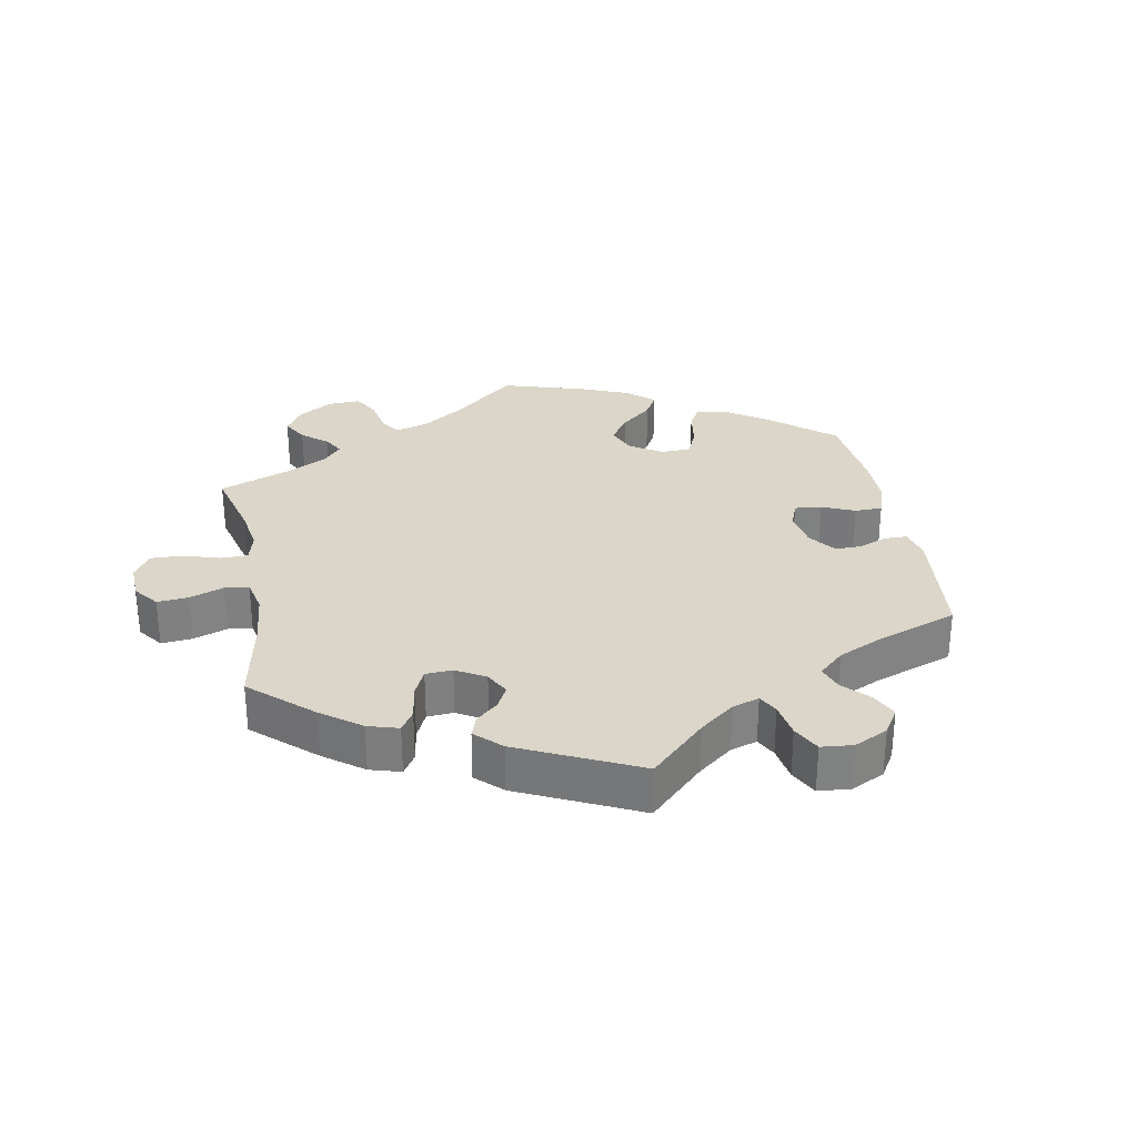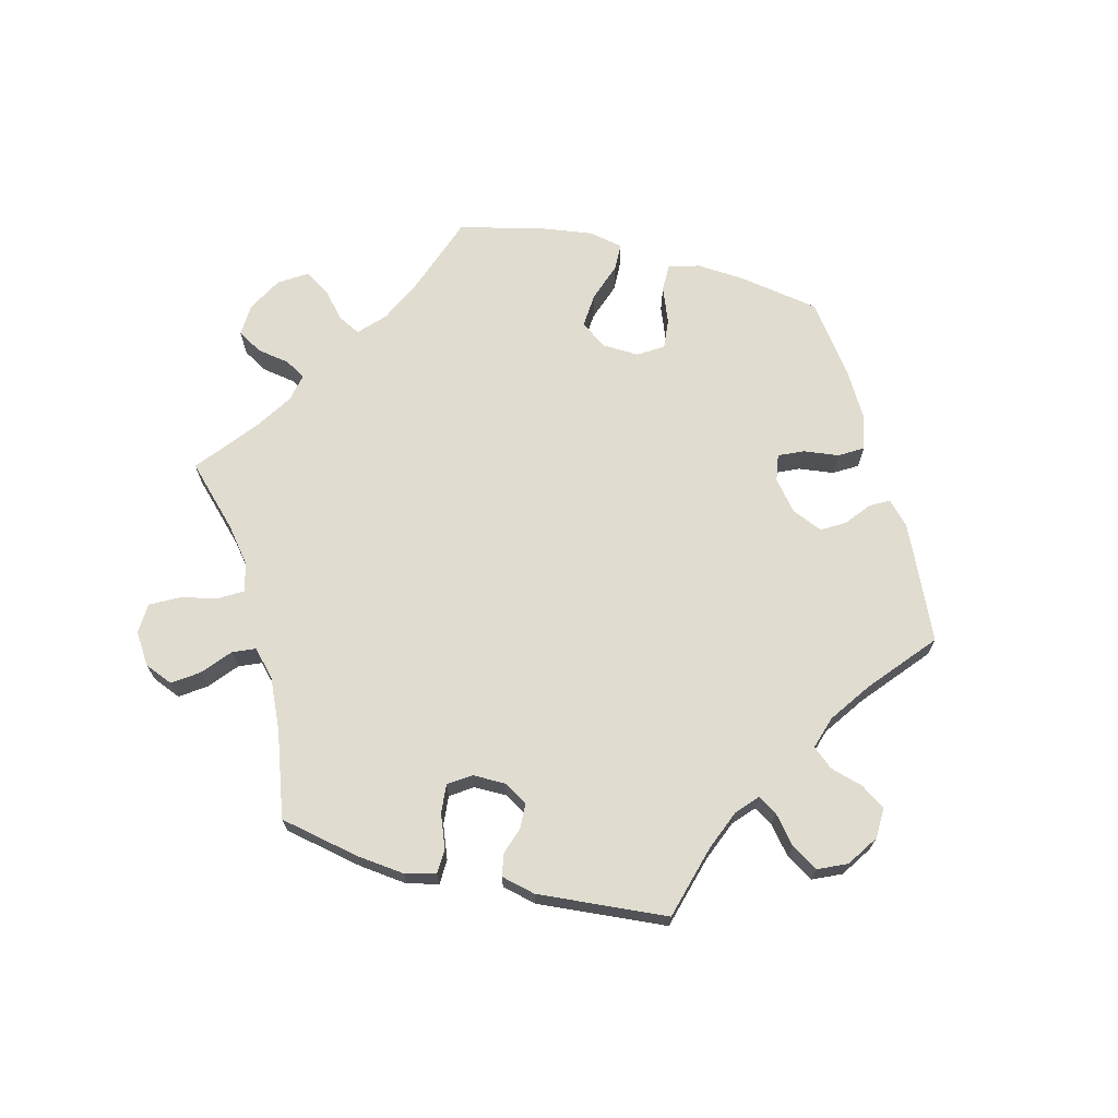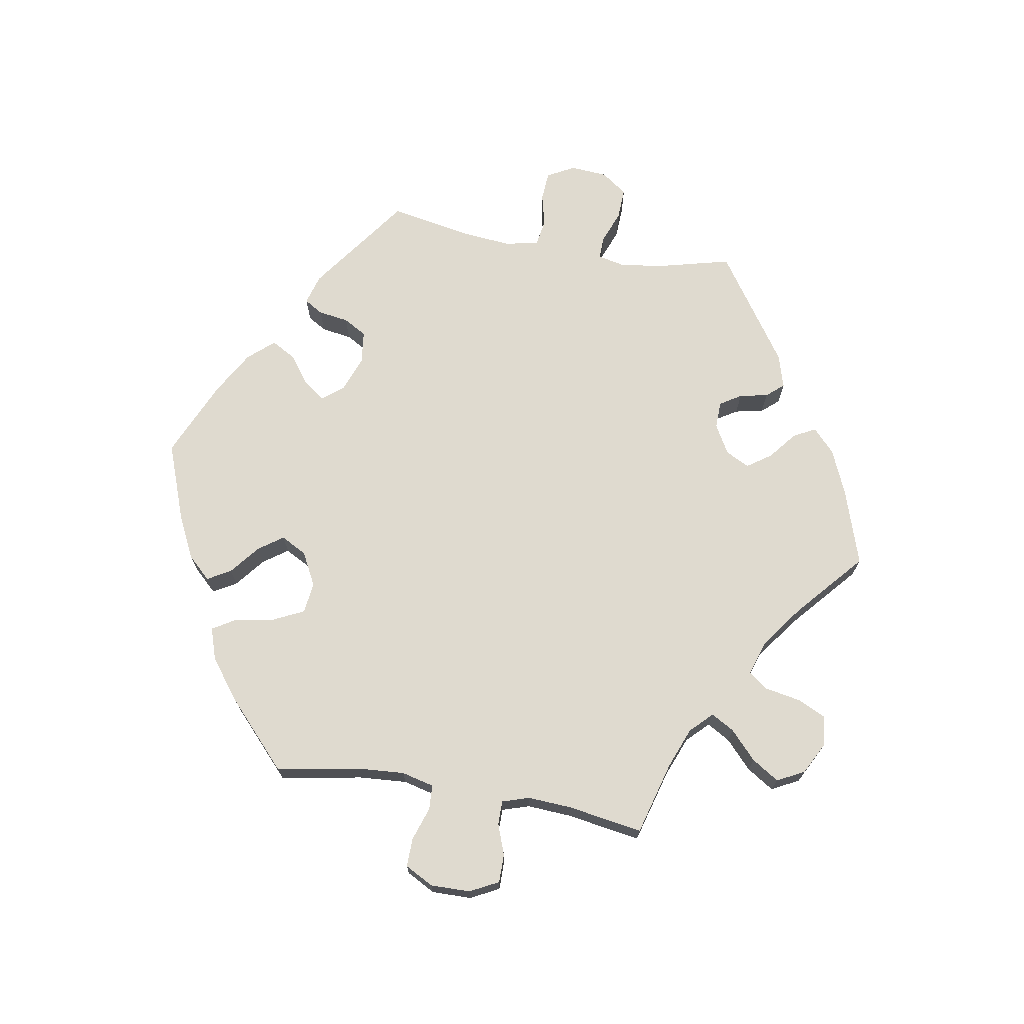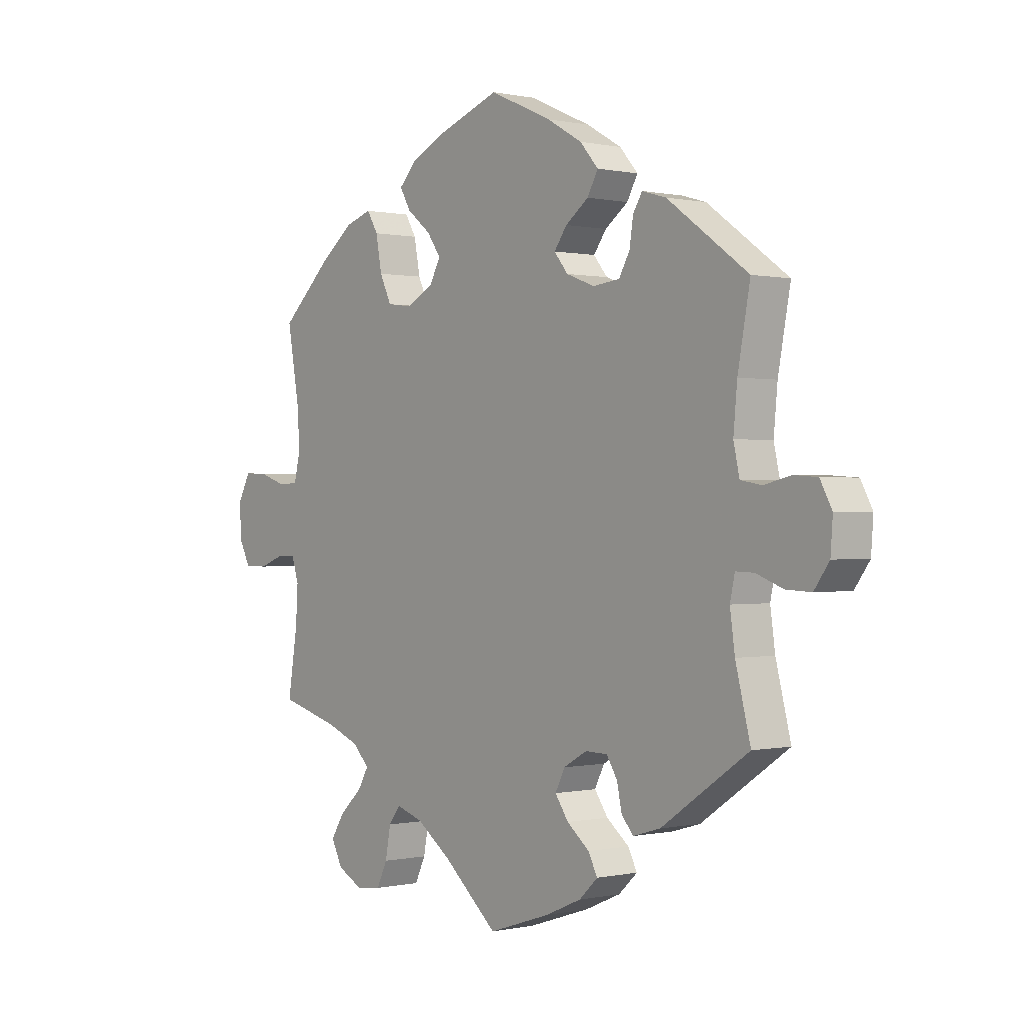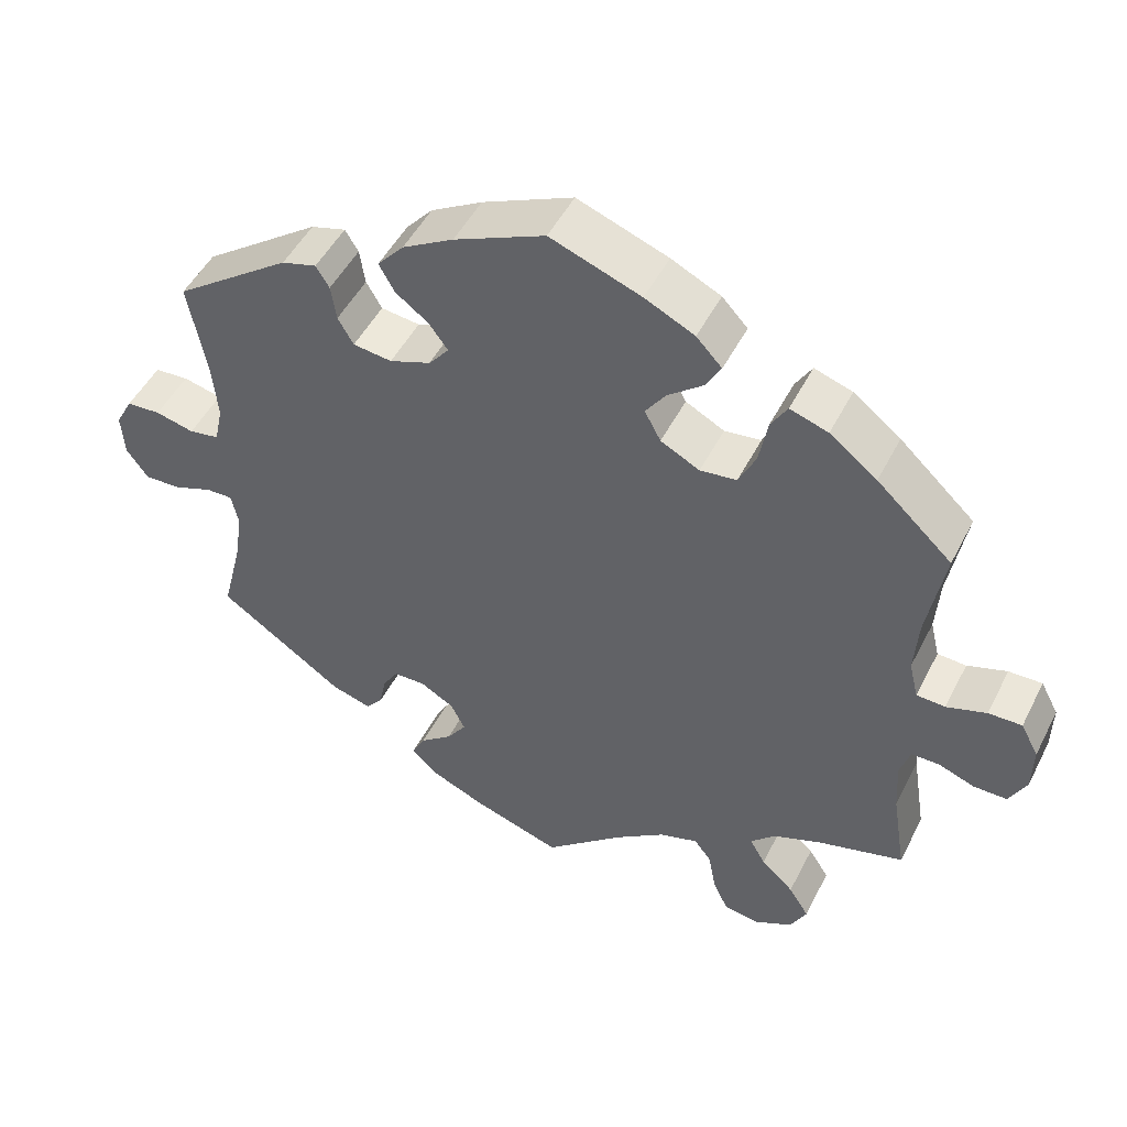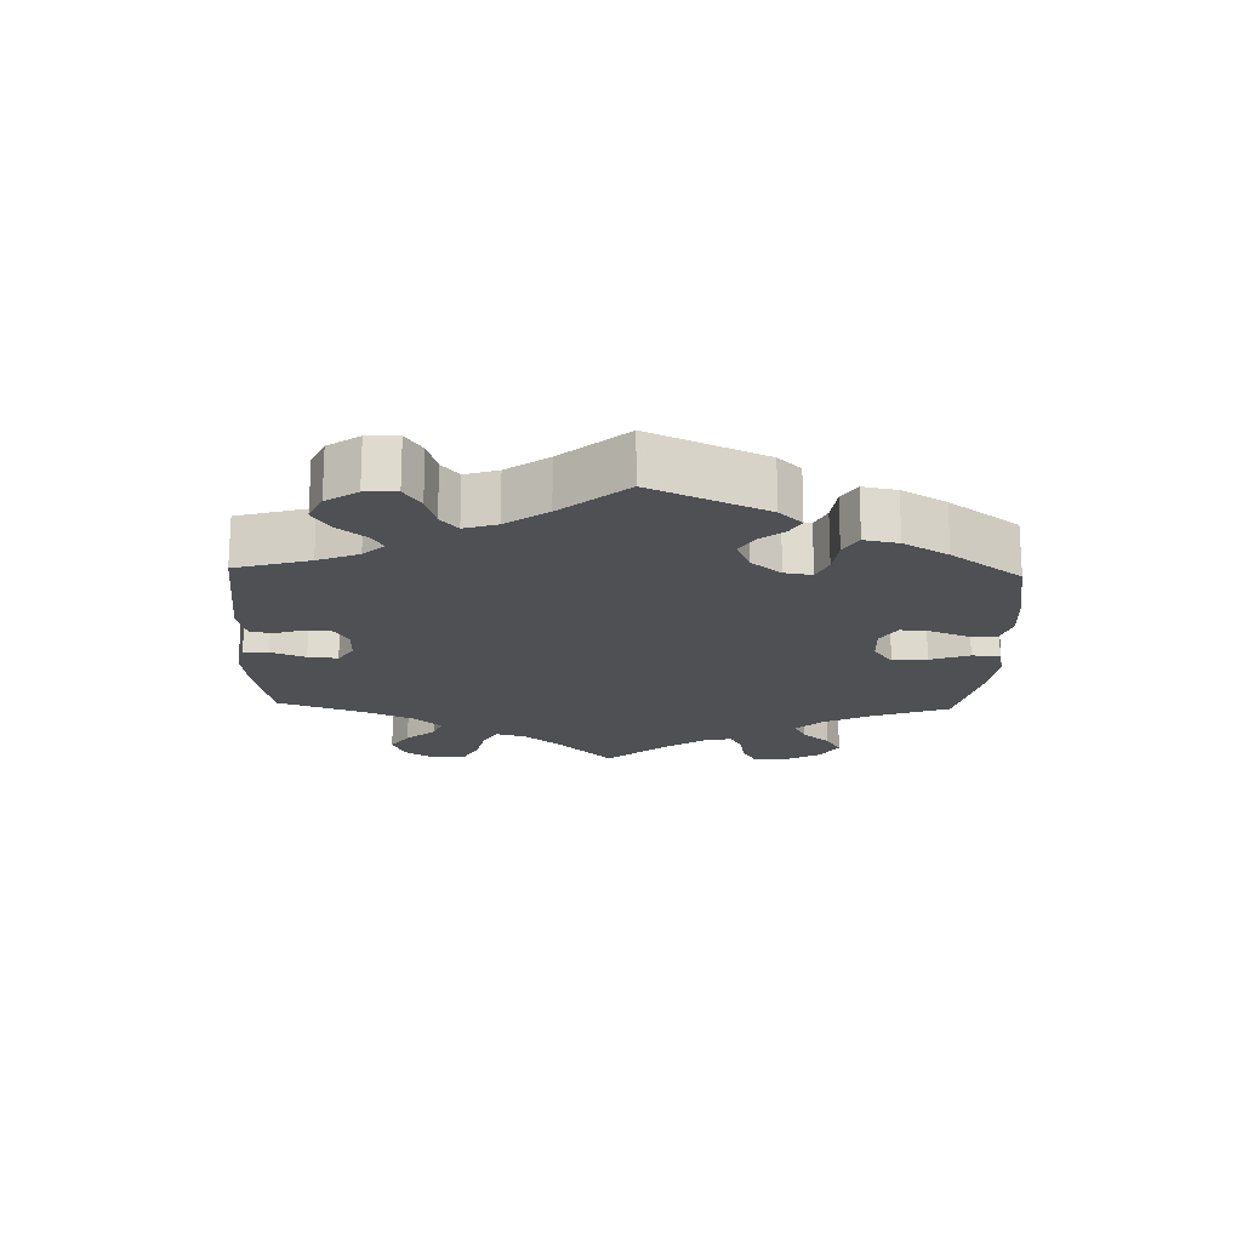
<metadata>
{"format":"obj","ext":"obj","renderer":"f3d","projection":"perspective","resolution":1024,"background":"white","views":[{"elev":30.1,"azim":-130.7,"up":"+Y"},{"elev":69.6,"azim":-135.9,"up":"+Y"},{"elev":70.8,"azim":99.8,"up":"+Y"},{"elev":0.1,"azim":-129.2,"up":"+Z"},{"elev":49.0,"azim":26.2,"up":"+Z"},{"elev":-18.9,"azim":-61.8,"up":"+Y"}]}
</metadata>
<code>
v -0.349 0.07 0.398
v -0.304 0.07 0.411
v -0.287 0.07 0.383
v -0.28 0.07 0.337
v -0.26 0.07 0.302
v -0.21 0.07 0.296
v -0.157 0.07 0.316
v -0.131 0.07 0.348
v -0.155 0.07 0.381
v -0.198 0.07 0.413
v -0.218 0.07 0.449
v -0.184 0.07 0.488
v -0.118 0.07 0.526
v -0.001 0.07 0.578
v 0.116 0.07 0.535
v 0.18 0.07 0.504
v 0.213 0.07 0.469
v 0.193 0.07 0.434
v 0.148 0.07 0.398
v 0.122 0.07 0.361
v 0.143 0.07 0.322
v 0.193 0.07 0.296
v 0.24 0.07 0.302
v 0.262 0.07 0.348
v 0.273 0.07 0.408
v 0.294 0.07 0.443
v 0.343 0.07 0.427
v 0.404 0.07 0.38
v 0.501 0.07 0.29
v 0.479 0.07 0.165
v 0.474 0.07 0.093
v 0.486 0.07 0.044
v 0.523 0.07 0.042
v 0.574 0.07 0.059
v 0.617 0.07 0.06
v 0.64 0.07 0.017
v 0.639 0.07 -0.043
v 0.617 0.07 -0.086
v 0.574 0.07 -0.086
v 0.528 0.07 -0.069
v 0.492 0.07 -0.069
v 0.479 0.07 -0.11
v 0.483 0.07 -0.177
v 0.501 0.07 -0.289
v 0.39 0.07 -0.32
v 0.329 0.07 -0.344
v 0.297 0.07 -0.376
v 0.317 0.07 -0.411
v 0.359 0.07 -0.45
v 0.385 0.07 -0.491
v 0.364 0.07 -0.532
v 0.316 0.07 -0.557
v 0.27 0.07 -0.551
v 0.25 0.07 -0.509
v 0.24 0.07 -0.455
v 0.218 0.07 -0.426
v 0.168 0.07 -0.442
v 0.103 0.07 -0.489
v 0.001 0.07 -0.578
v -0.115 0.07 -0.54
v -0.182 0.07 -0.511
v -0.217 0.07 -0.478
v -0.2 0.07 -0.445
v -0.158 0.07 -0.411
v -0.133 0.07 -0.375
v -0.151 0.07 -0.339
v -0.195 0.07 -0.314
v -0.236 0.07 -0.315
v -0.256 0.07 -0.347
v -0.265 0.07 -0.39
v -0.287 0.07 -0.416
v -0.338 0.07 -0.401
v -0.501 0.07 -0.289
v -0.473 0.07 -0.178
v -0.464 0.07 -0.113
v -0.473 0.07 -0.072
v -0.507 0.07 -0.073
v -0.557 0.07 -0.092
v -0.604 0.07 -0.094
v -0.632 0.07 -0.055
v -0.636 0.07 0.001
v -0.614 0.07 0.042
v -0.57 0.07 0.045
v -0.52 0.07 0.033
v -0.481 0.07 0.04
v -0.47 0.07 0.09
v -0.477 0.07 0.165
v -0.5 0.07 0.289
v -0.349 0 0.398
v -0.304 0 0.411
v -0.287 0 0.383
v -0.28 0 0.337
v -0.26 0 0.302
v -0.21 0 0.296
v -0.157 0 0.316
v -0.131 0 0.348
v -0.155 0 0.381
v -0.198 0 0.413
v -0.218 0 0.449
v -0.184 0 0.488
v -0.118 0 0.526
v -0.001 0 0.578
v 0.116 0 0.535
v 0.18 0 0.504
v 0.213 0 0.469
v 0.193 0 0.434
v 0.148 0 0.398
v 0.122 0 0.361
v 0.143 0 0.322
v 0.193 0 0.296
v 0.24 0 0.302
v 0.262 0 0.348
v 0.273 0 0.408
v 0.294 0 0.443
v 0.343 0 0.427
v 0.404 0 0.38
v 0.501 0 0.29
v 0.479 0 0.165
v 0.474 0 0.093
v 0.486 0 0.044
v 0.523 0 0.042
v 0.574 0 0.059
v 0.617 0 0.06
v 0.64 0 0.017
v 0.639 0 -0.043
v 0.617 0 -0.086
v 0.574 0 -0.086
v 0.528 0 -0.069
v 0.492 0 -0.069
v 0.479 0 -0.11
v 0.483 0 -0.177
v 0.501 0 -0.289
v 0.39 0 -0.32
v 0.329 0 -0.344
v 0.297 0 -0.376
v 0.317 0 -0.411
v 0.359 0 -0.45
v 0.385 0 -0.491
v 0.364 0 -0.532
v 0.316 0 -0.557
v 0.27 0 -0.551
v 0.25 0 -0.509
v 0.24 0 -0.455
v 0.218 0 -0.426
v 0.168 0 -0.442
v 0.103 0 -0.489
v 0.001 0 -0.578
v -0.115 0 -0.54
v -0.182 0 -0.511
v -0.217 0 -0.478
v -0.2 0 -0.445
v -0.158 0 -0.411
v -0.133 0 -0.375
v -0.151 0 -0.339
v -0.195 0 -0.314
v -0.236 0 -0.315
v -0.256 0 -0.347
v -0.265 0 -0.39
v -0.287 0 -0.416
v -0.338 0 -0.401
v -0.501 0 -0.289
v -0.473 0 -0.178
v -0.464 0 -0.113
v -0.473 0 -0.072
v -0.507 0 -0.073
v -0.557 0 -0.092
v -0.604 0 -0.094
v -0.632 0 -0.055
v -0.636 0 0.001
v -0.614 0 0.042
v -0.57 0 0.045
v -0.52 0 0.033
v -0.481 0 0.04
v -0.47 0 0.09
v -0.477 0 0.165
v -0.5 0 0.289
f 87 88 1 2
f 86 87 2 3
f 85 86 3 4
f 81 82 83 84
f 81 84 85
f 80 81 85
f 77 78 79 80
f 76 77 80 85
f 75 76 85 4
f 71 72 73 74
f 69 70 71 74
f 68 69 74 75
f 67 68 75 4
f 61 62 63 64
f 61 64 65
f 58 59 60 61
f 57 58 61 65
f 56 57 65 66
f 52 53 54 55
f 50 51 52 55
f 48 49 50 55
f 47 48 55 56
f 46 47 56 66
f 43 44 45
f 42 43 45 46
f 41 42 46 66
f 37 38 39 40
f 37 40 41
f 36 37 41
f 33 34 35 36
f 32 33 36 41
f 31 32 41 66
f 27 28 29 30
f 24 25 26 27
f 23 24 27 30
f 22 23 30 31
f 16 17 18 19
f 16 19 20
f 15 16 20
f 14 15 20
f 13 14 20 21
f 9 10 11 12
f 8 9 12 13
f 66 67 4 5
f 21 22 31 66
f 8 13 21 66
f 7 8 66
f 6 7 66
f 5 6 66
f 90 89 176 175
f 91 90 175 174
f 92 91 174 173
f 172 171 170 169
f 173 172 169
f 173 169 168
f 168 167 166 165
f 173 168 165 164
f 92 173 164 163
f 162 161 160 159
f 162 159 158 157
f 163 162 157 156
f 92 163 156 155
f 152 151 150 149
f 153 152 149
f 149 148 147 146
f 153 149 146 145
f 154 153 145 144
f 143 142 141 140
f 143 140 139 138
f 143 138 137 136
f 144 143 136 135
f 154 144 135 134
f 133 132 131
f 134 133 131 130
f 154 134 130 129
f 128 127 126 125
f 129 128 125
f 129 125 124
f 124 123 122 121
f 129 124 121 120
f 154 129 120 119
f 118 117 116 115
f 115 114 113 112
f 118 115 112 111
f 119 118 111 110
f 107 106 105 104
f 108 107 104
f 108 104 103
f 108 103 102
f 109 108 102 101
f 100 99 98 97
f 101 100 97 96
f 93 92 155 154
f 154 119 110 109
f 154 109 101 96
f 154 96 95
f 154 95 94
f 154 94 93
f 1 89 90 2
f 2 90 91 3
f 3 91 92 4
f 4 92 93 5
f 5 93 94 6
f 6 94 95 7
f 7 95 96 8
f 8 96 97 9
f 9 97 98 10
f 10 98 99 11
f 11 99 100 12
f 12 100 101 13
f 13 101 102 14
f 14 102 103 15
f 15 103 104 16
f 16 104 105 17
f 17 105 106 18
f 18 106 107 19
f 19 107 108 20
f 20 108 109 21
f 21 109 110 22
f 22 110 111 23
f 23 111 112 24
f 24 112 113 25
f 25 113 114 26
f 26 114 115 27
f 27 115 116 28
f 28 116 117 29
f 29 117 118 30
f 30 118 119 31
f 31 119 120 32
f 32 120 121 33
f 33 121 122 34
f 34 122 123 35
f 35 123 124 36
f 36 124 125 37
f 37 125 126 38
f 38 126 127 39
f 39 127 128 40
f 40 128 129 41
f 41 129 130 42
f 42 130 131 43
f 43 131 132 44
f 44 132 133 45
f 45 133 134 46
f 46 134 135 47
f 47 135 136 48
f 48 136 137 49
f 49 137 138 50
f 50 138 139 51
f 51 139 140 52
f 52 140 141 53
f 53 141 142 54
f 54 142 143 55
f 55 143 144 56
f 56 144 145 57
f 57 145 146 58
f 58 146 147 59
f 59 147 148 60
f 60 148 149 61
f 61 149 150 62
f 62 150 151 63
f 63 151 152 64
f 64 152 153 65
f 65 153 154 66
f 66 154 155 67
f 67 155 156 68
f 68 156 157 69
f 69 157 158 70
f 70 158 159 71
f 71 159 160 72
f 72 160 161 73
f 73 161 162 74
f 74 162 163 75
f 75 163 164 76
f 76 164 165 77
f 77 165 166 78
f 78 166 167 79
f 79 167 168 80
f 80 168 169 81
f 81 169 170 82
f 82 170 171 83
f 83 171 172 84
f 84 172 173 85
f 85 173 174 86
f 86 174 175 87
f 87 175 176 88
f 88 176 89 1

</code>
